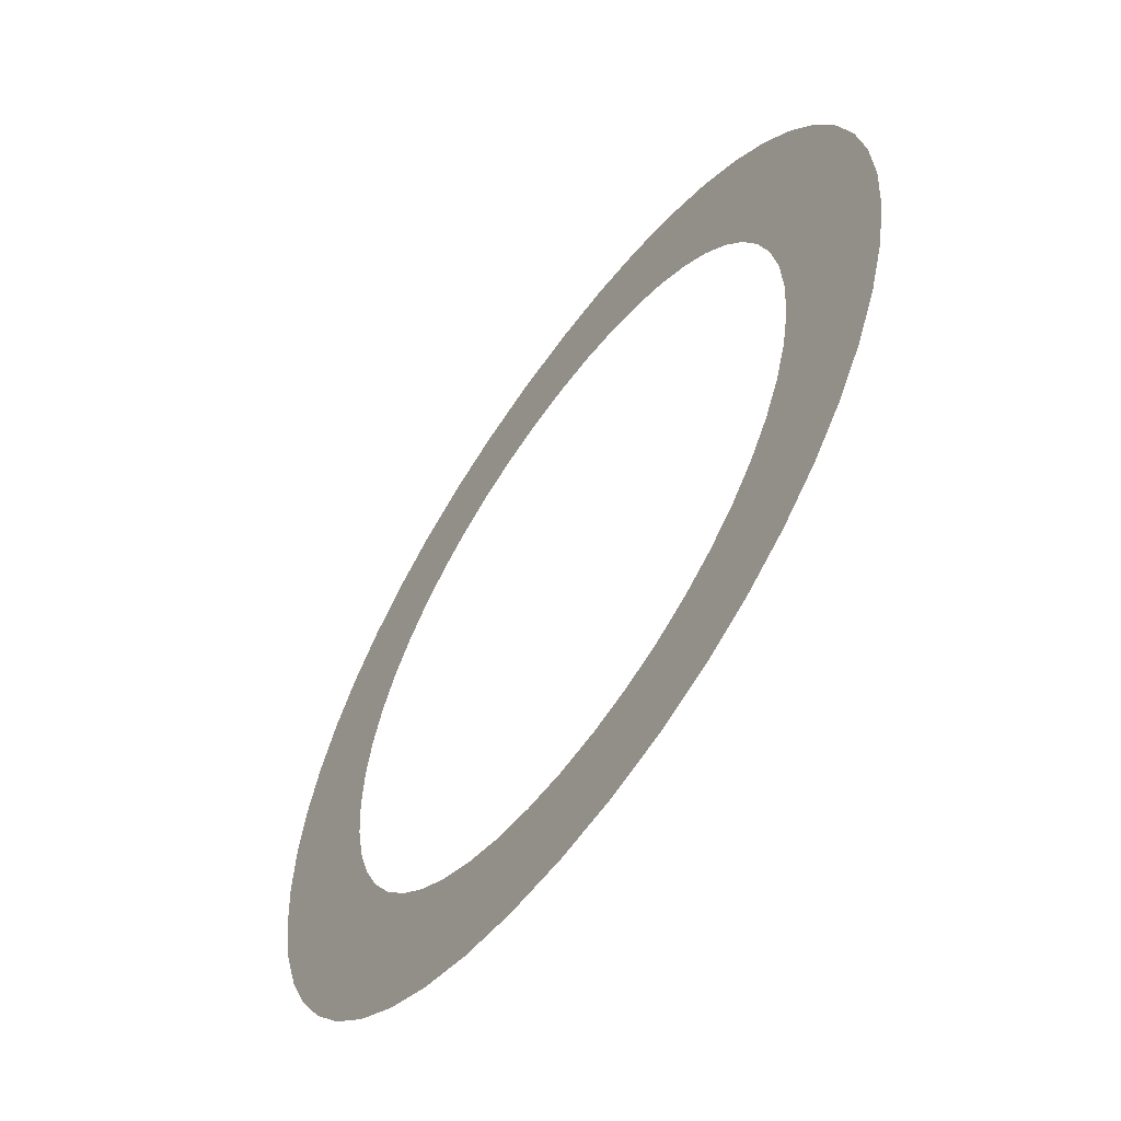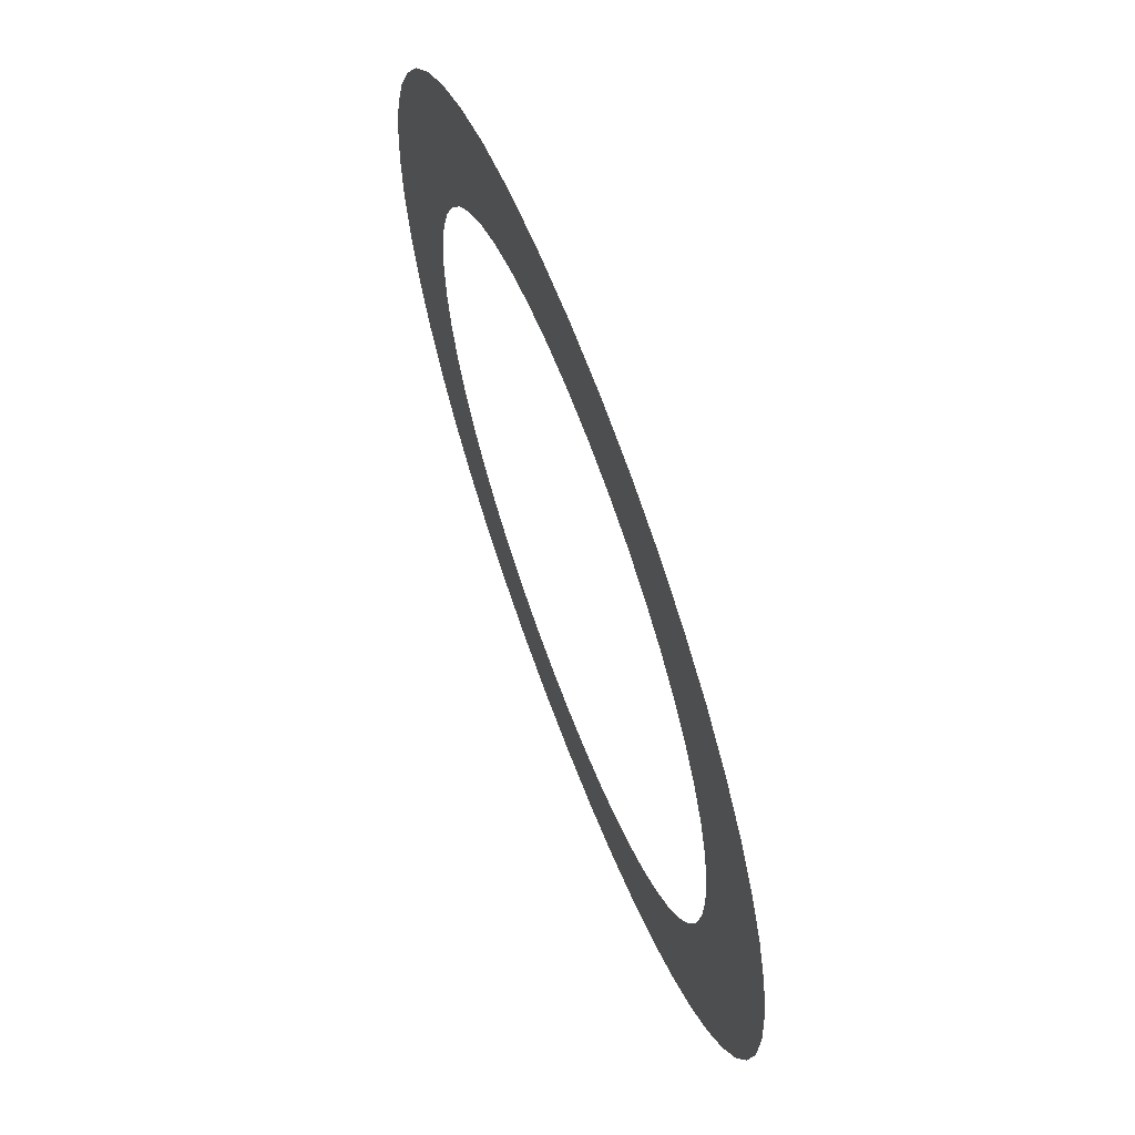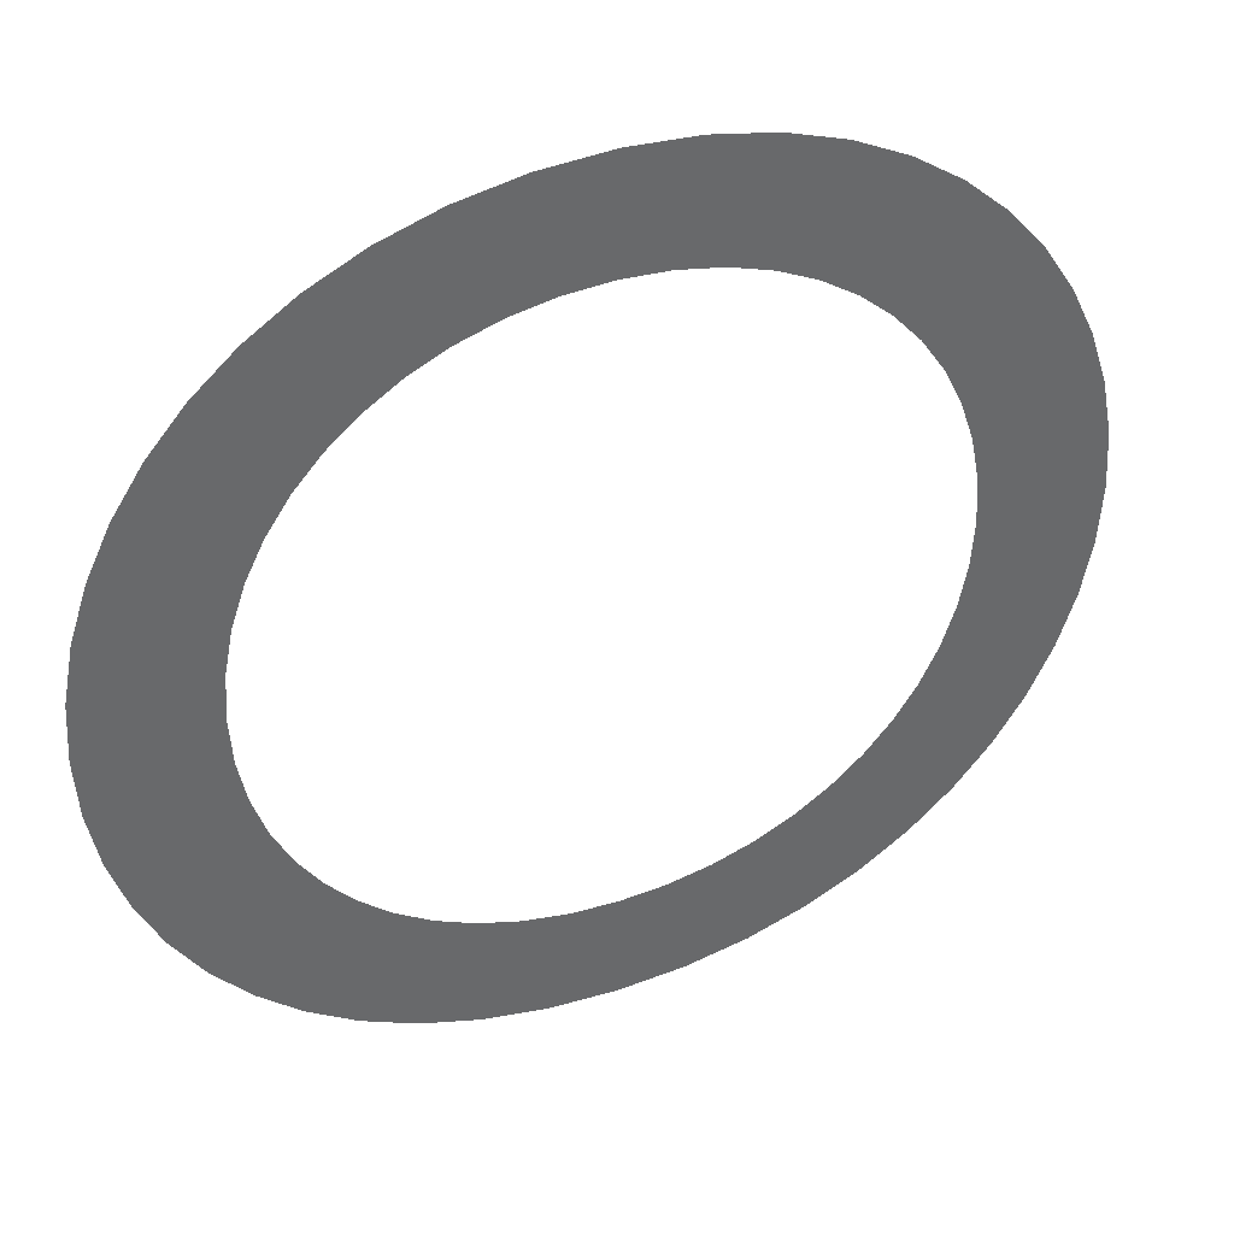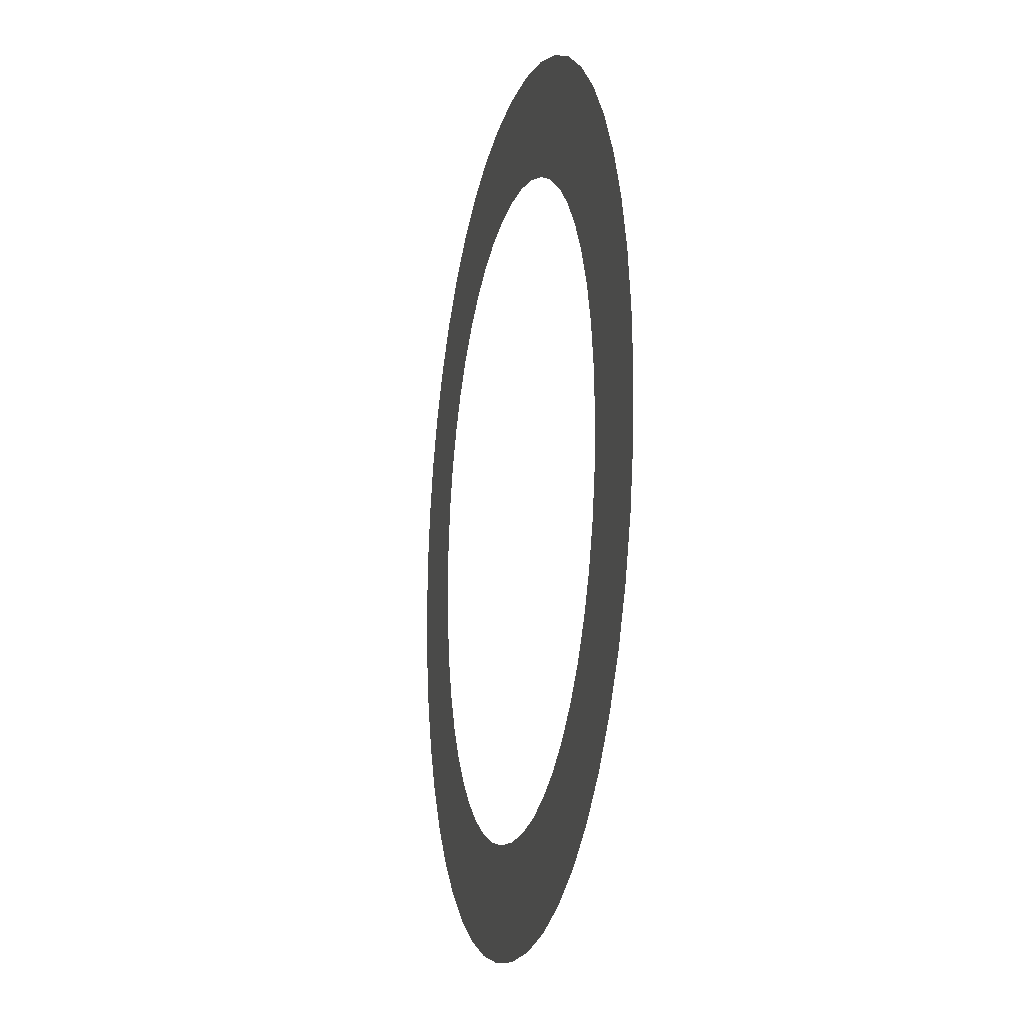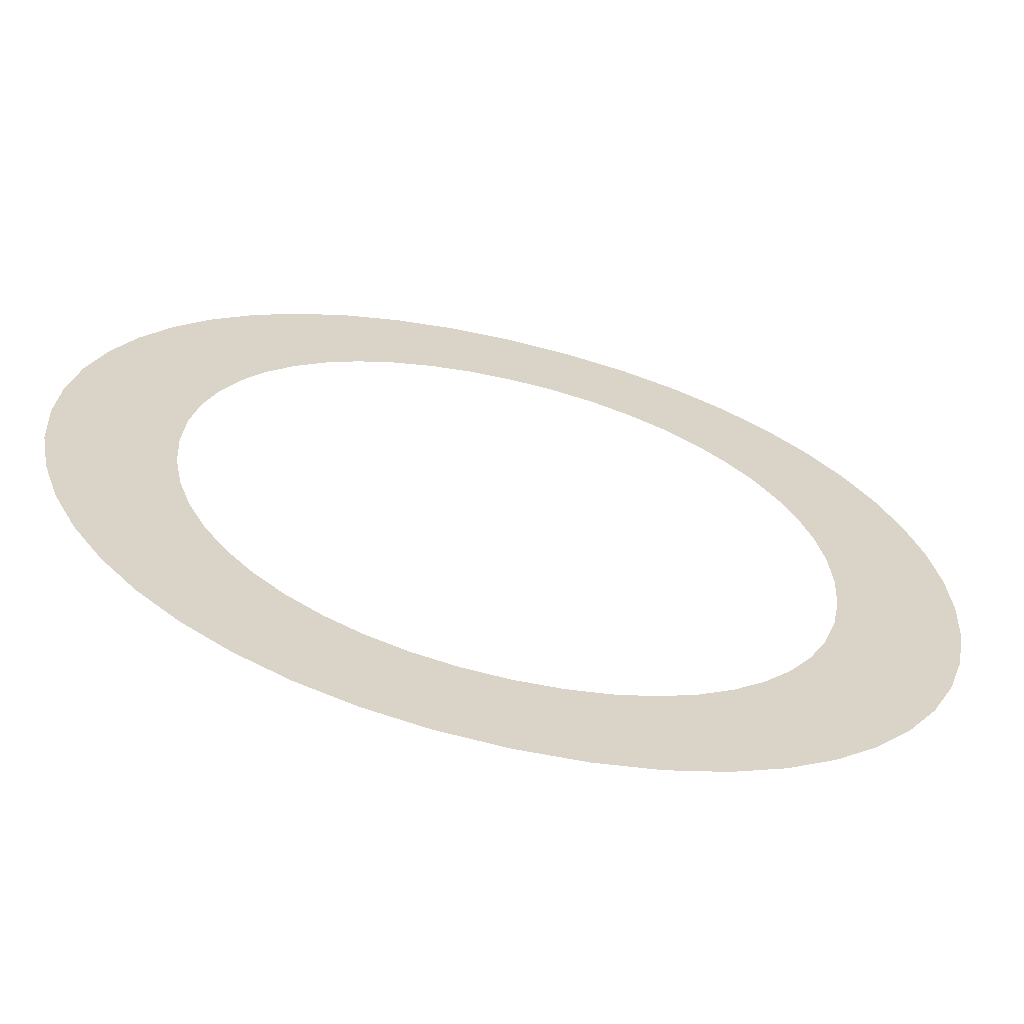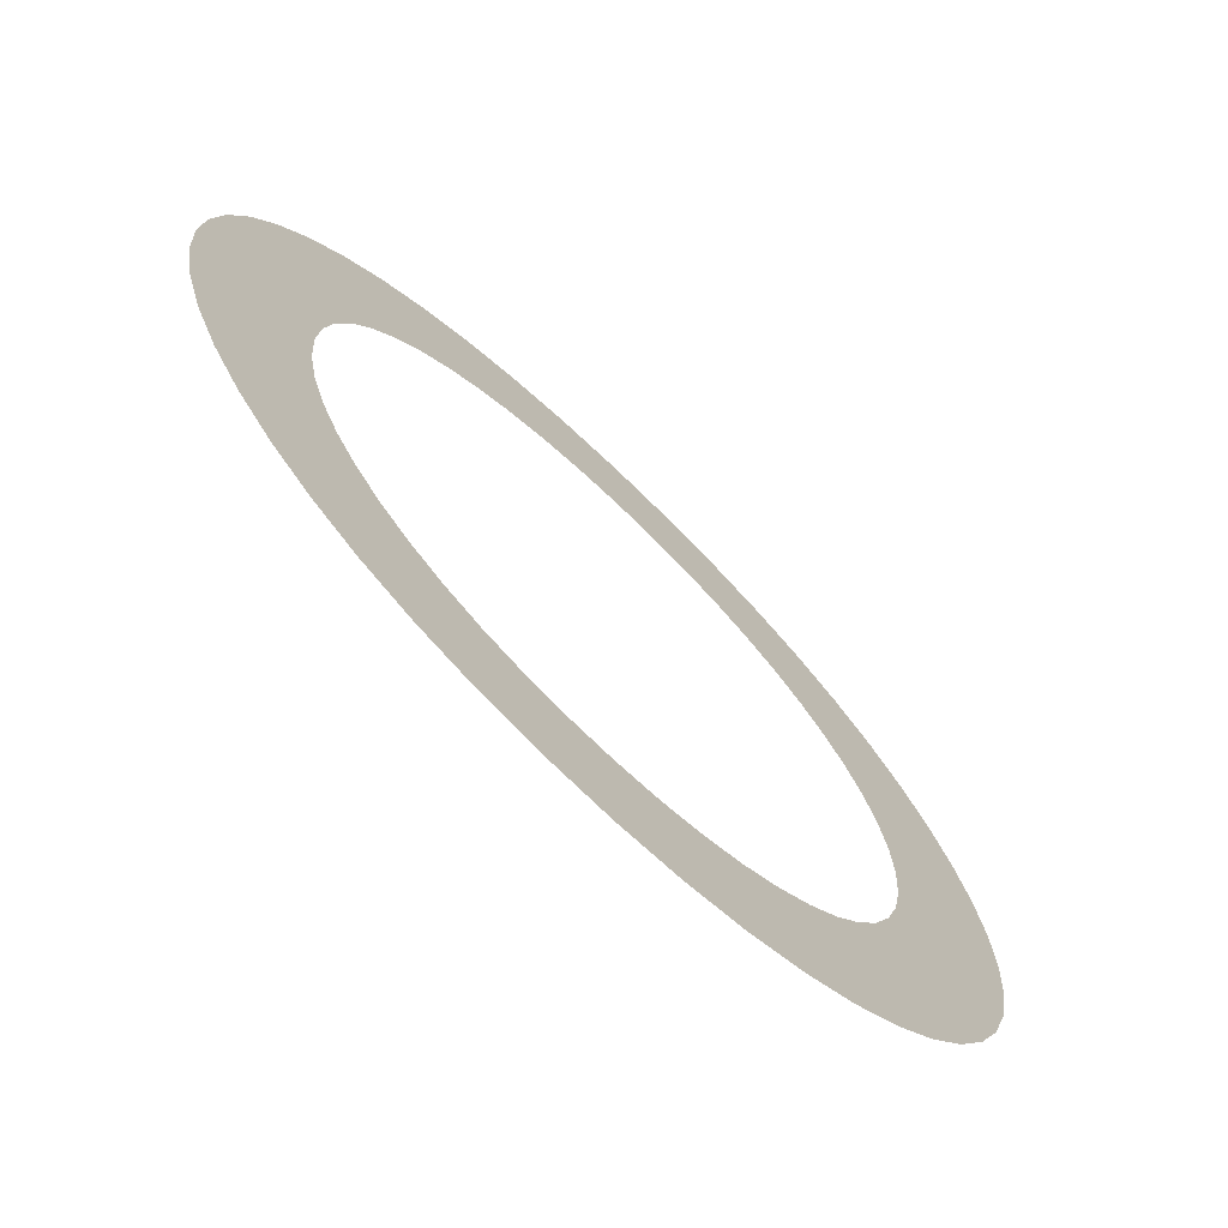
<metadata>
{"format":"obj","ext":"obj","renderer":"f3d","projection":"perspective","resolution":1024,"background":"white","views":[{"elev":-58.6,"azim":-124.9,"up":"+Z"},{"elev":64.7,"azim":-110.4,"up":"+Z"},{"elev":39.1,"azim":157.1,"up":"+Z"},{"elev":-14.7,"azim":77.6,"up":"+Z"},{"elev":-63.4,"azim":-13.7,"up":"+Z"},{"elev":-71.2,"azim":135.9,"up":"+Z"}]}
</metadata>
<code>
o Text
v -0.4198 0 4.967
v -0.3768 0 5.645
v -0.2498 0 6.302
v -0.04194 0 6.933
v 0.2439 0 7.528
v 0.6045 0 8.082
v 1.037 0 8.586
v 1.538 0 9.033
v 2.105 0 9.415
v 2.735 0 9.726
v 3.425 0 9.956
v 4.171 0 10.1
v 4.971 0 10.15
v 5.797 0 10.1
v 6.563 0 9.955
v 7.267 0 9.723
v 7.908 0 9.412
v 8.481 0 9.028
v 8.985 0 8.58
v 9.419 0 8.076
v 9.778 0 7.522
v 10.06 0 6.927
v 10.27 0 6.297
v 10.39 0 5.642
v 10.43 0 4.967
v 10.39 0 4.274
v 10.26 0 3.606
v 10.05 0 2.97
v 9.766 0 2.373
v 9.403 0 1.821
v 8.967 0 1.321
v 8.462 0 0.879
v 7.89 0 0.5027
v 7.255 0 0.1984
v 6.56 0 -0.02728
v 5.807 0 -0.1676
v 5 0 -0.2158
v 4.206 0 -0.1673
v 3.462 0 -0.02626
v 2.773 0 0.2004
v 2.14 0 0.506
v 1.569 0 0.8835
v 1.063 0 1.326
v 0.6247 0 1.827
v 0.2581 0 2.38
v -0.03314 0 2.977
v -0.2456 0 3.611
v -0.3756 0 4.277
v 1.076 0 4.967
v 1.11 0 4.425
v 1.21 0 3.911
v 1.373 0 3.428
v 1.593 0 2.982
v 1.868 0 2.574
v 2.194 0 2.209
v 2.567 0 1.89
v 2.982 0 1.622
v 3.437 0 1.406
v 3.928 0 1.248
v 4.45 0 1.15
v 5 0 1.117
v 5.554 0 1.15
v 6.079 0 1.248
v 6.571 0 1.406
v 7.028 0 1.622
v 7.446 0 1.89
v 7.819 0 2.209
v 8.146 0 2.574
v 8.421 0 2.982
v 8.642 0 3.428
v 8.805 0 3.911
v 8.905 0 4.425
v 8.939 0 4.967
v 8.905 0 5.506
v 8.805 0 6.018
v 8.642 0 6.5
v 8.421 0 6.946
v 8.146 0 7.354
v 7.819 0 7.72
v 7.446 0 8.039
v 7.028 0 8.309
v 6.571 0 8.526
v 6.079 0 8.685
v 5.554 0 8.784
v 5 0 8.817
v 4.45 0 8.784
v 3.928 0 8.685
v 3.437 0 8.526
v 2.982 0 8.309
v 2.567 0 8.039
v 2.194 0 7.72
v 1.868 0 7.354
v 1.593 0 6.946
v 1.373 0 6.5
v 1.21 0 6.018
v 1.11 0 5.506
f 38 36 37
f 38 35 36
f 39 35 38
f 39 34 35
f 40 34 39
f 40 33 34
f 41 33 40
f 41 32 33
f 42 32 41
f 42 31 32
f 43 61 42
f 61 31 42
f 43 60 61
f 62 31 61
f 63 31 62
f 43 59 60
f 64 31 63
f 43 58 59
f 64 30 31
f 44 58 43
f 65 30 64
f 44 57 58
f 66 30 65
f 44 56 57
f 66 29 30
f 45 56 44
f 67 29 66
f 45 55 56
f 68 29 67
f 45 54 55
f 68 28 29
f 46 54 45
f 69 28 68
f 46 53 54
f 69 27 28
f 47 53 46
f 70 27 69
f 47 52 53
f 71 27 70
f 47 51 52
f 71 26 27
f 48 51 47
f 72 26 71
f 48 50 51
f 72 25 26
f 1 50 48
f 73 25 72
f 1 49 50
f 2 49 1
f 2 96 49
f 74 25 73
f 74 24 25
f 2 95 96
f 75 24 74
f 75 23 24
f 3 95 2
f 3 94 95
f 76 23 75
f 76 22 23
f 4 94 3
f 77 22 76
f 4 93 94
f 77 21 22
f 5 93 4
f 78 21 77
f 5 92 93
f 79 21 78
f 5 91 92
f 79 20 21
f 6 91 5
f 80 20 79
f 6 90 91
f 81 20 80
f 6 89 90
f 81 19 20
f 7 89 6
f 82 19 81
f 7 88 89
f 83 19 82
f 7 87 88
f 83 18 19
f 8 87 7
f 84 18 83
f 8 86 87
f 85 18 84
f 8 85 86
f 8 18 85
f 8 17 18
f 9 17 8
f 9 16 17
f 10 16 9
f 10 15 16
f 11 15 10
f 11 14 15
f 12 14 11
f 12 13 14

</code>
